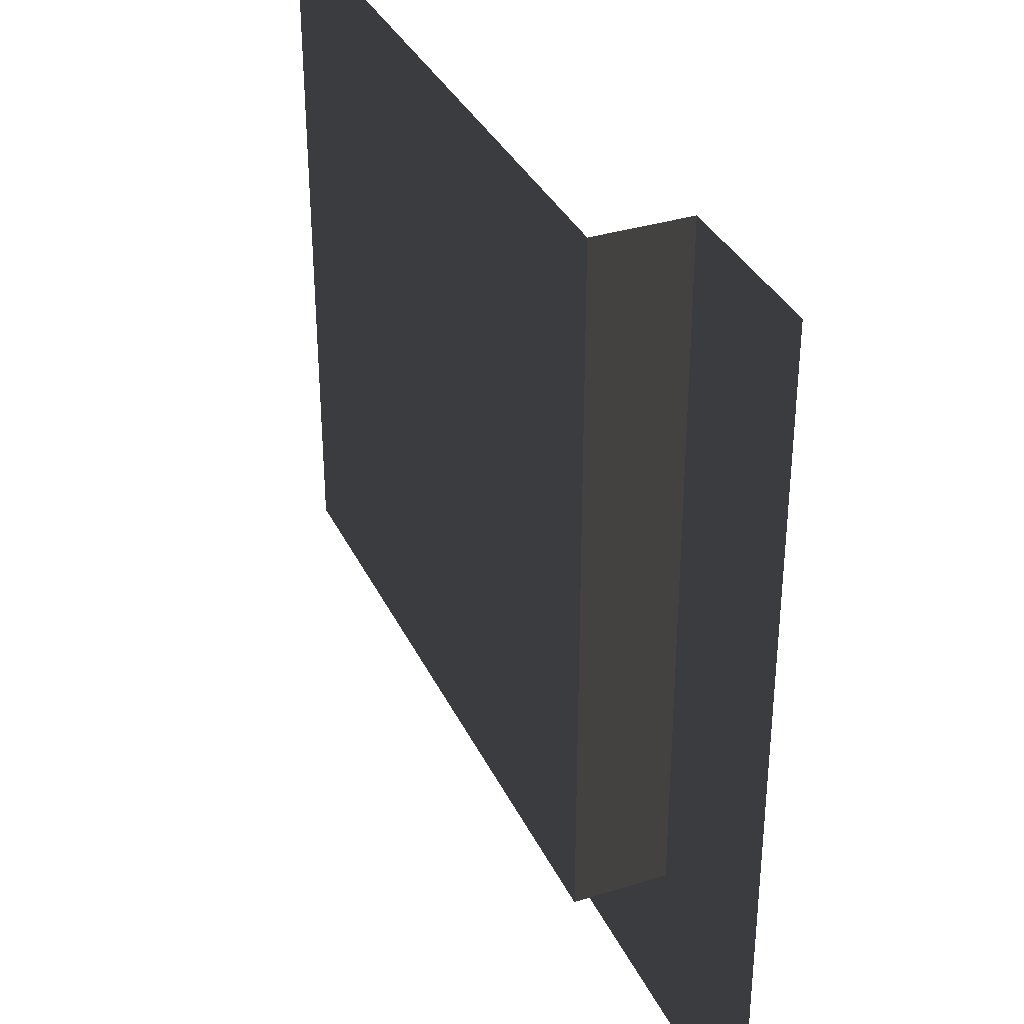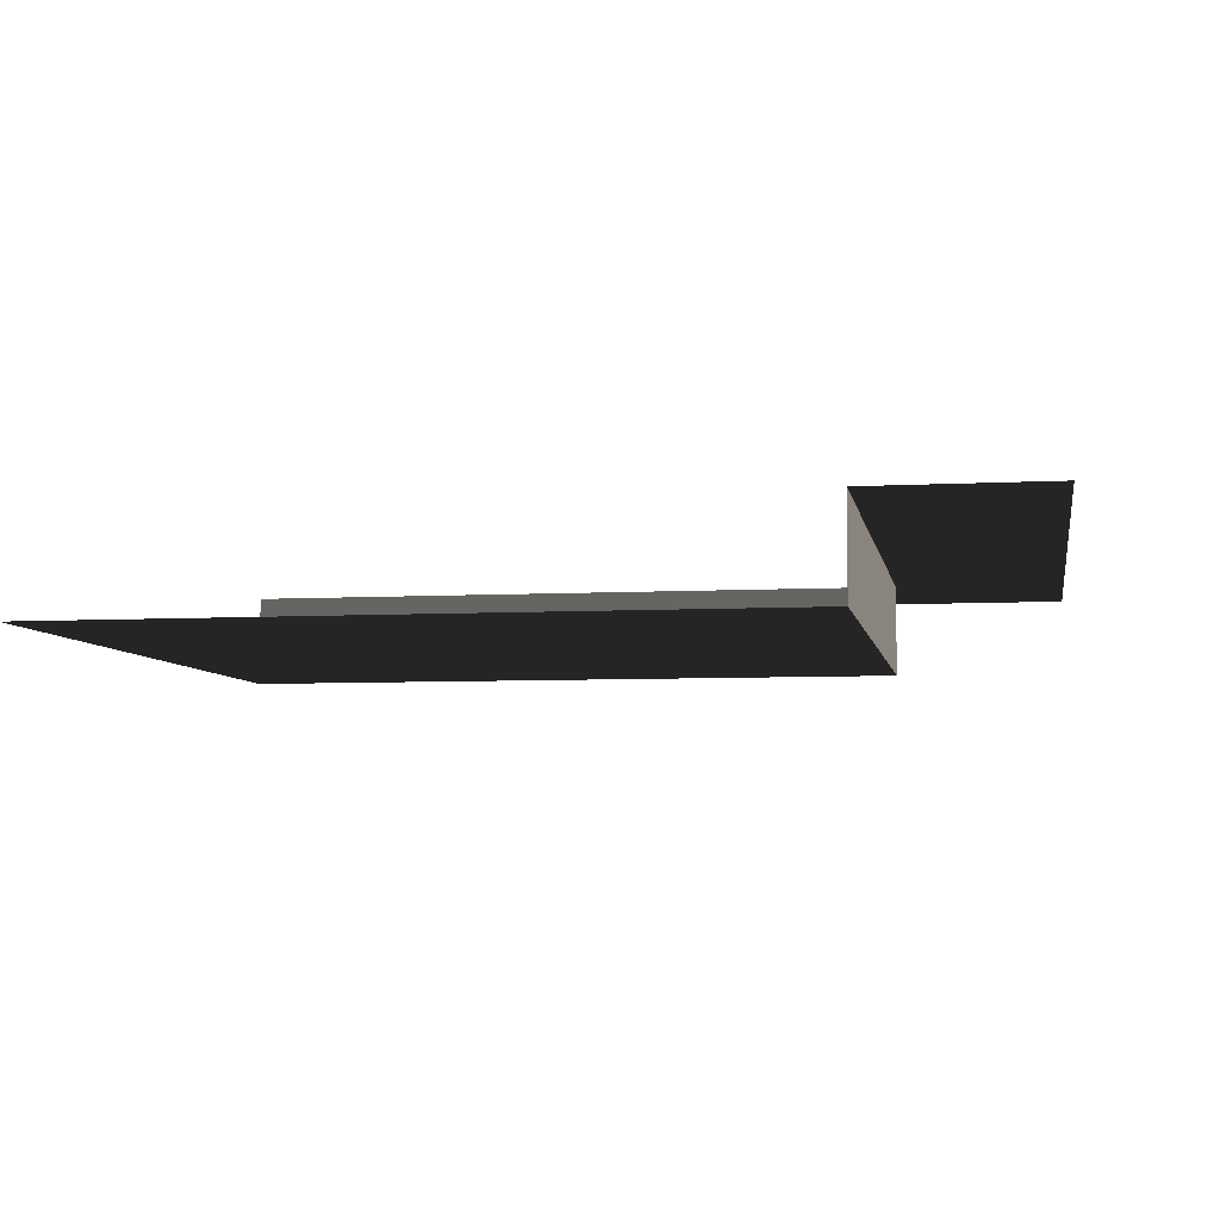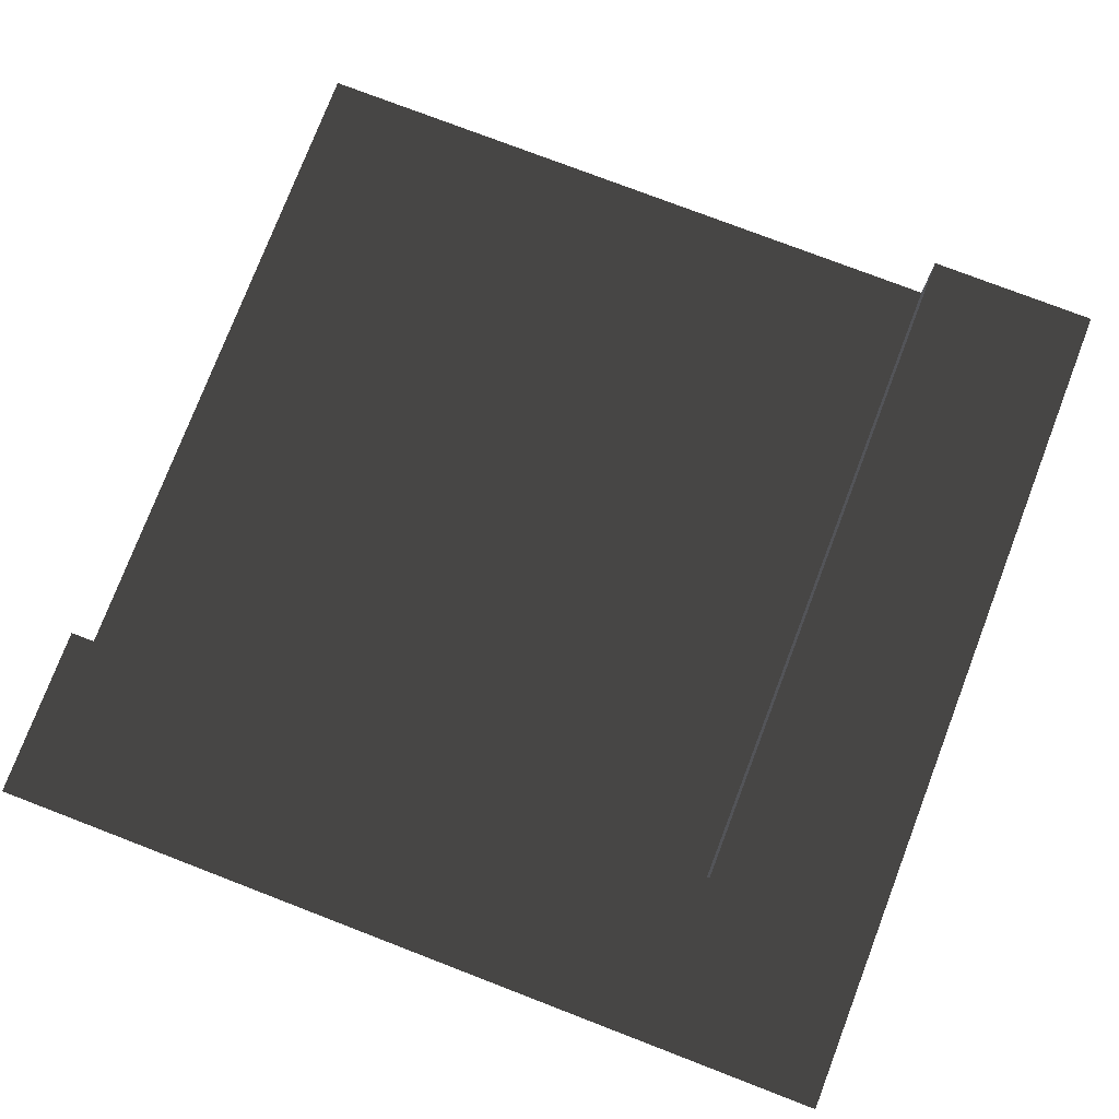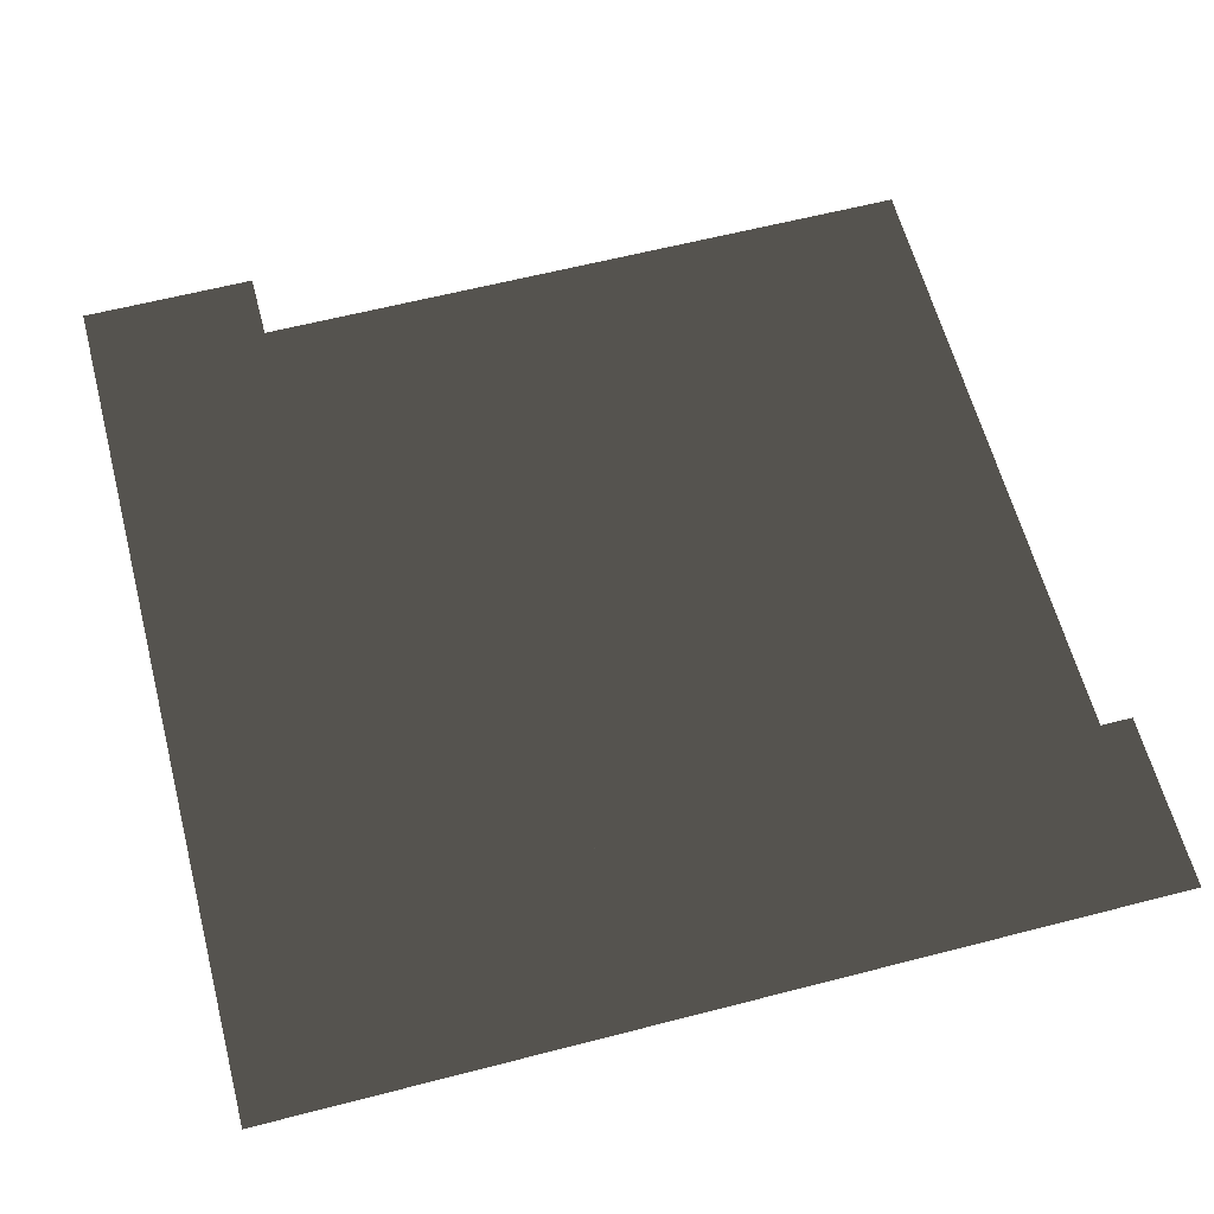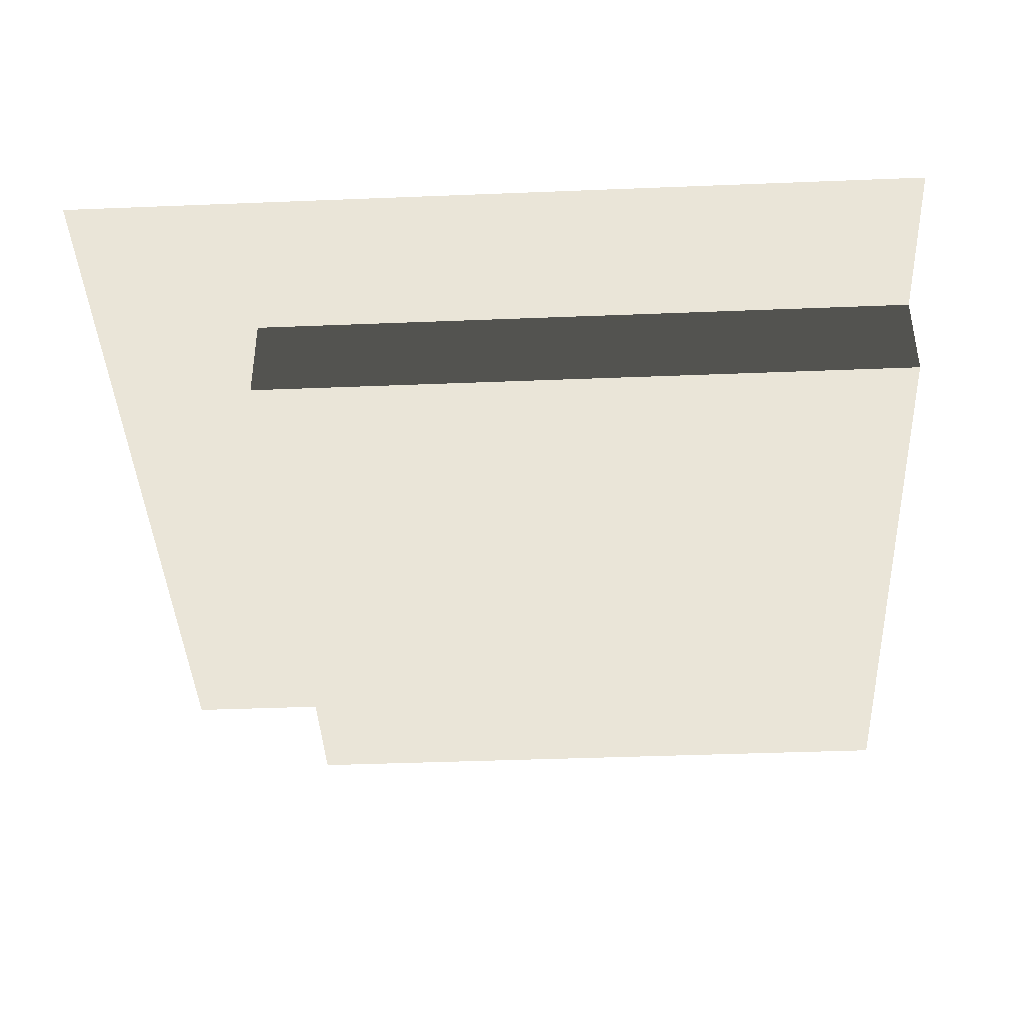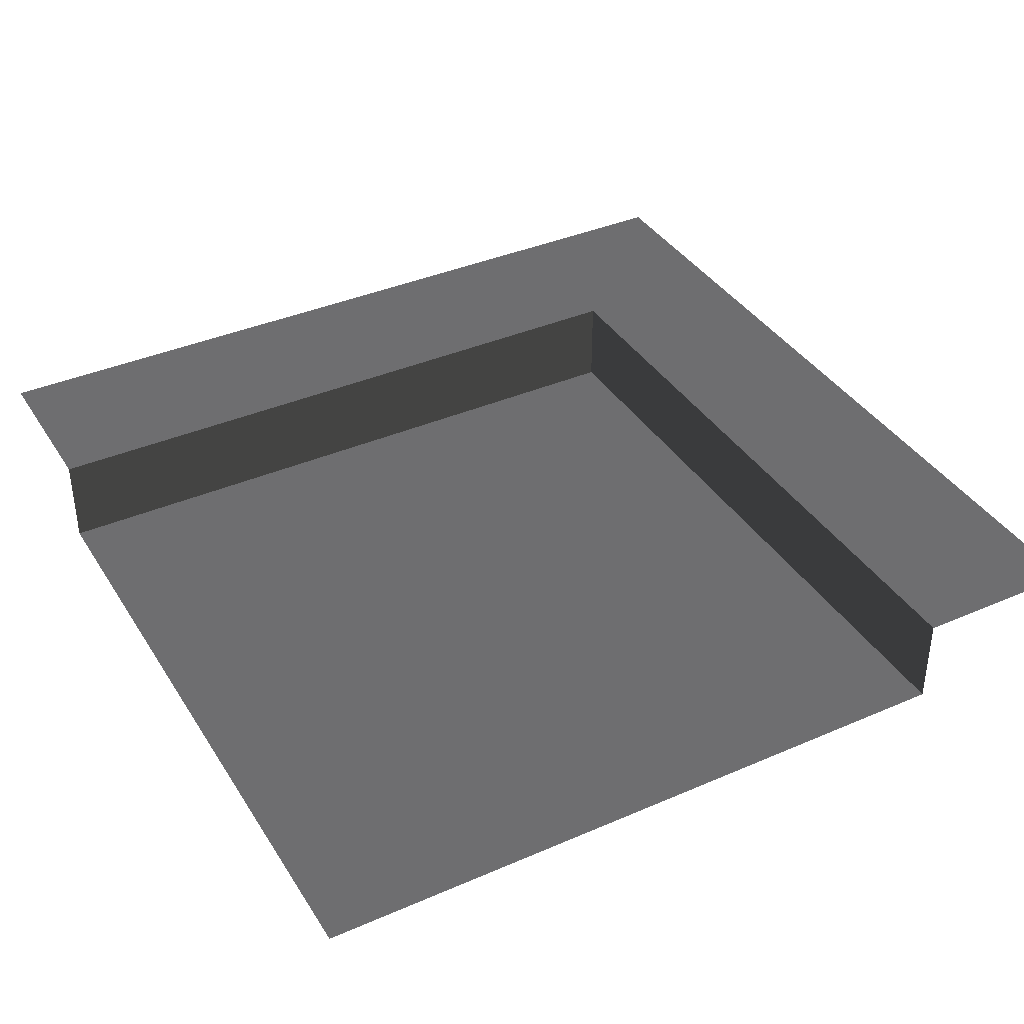
<metadata>
{"format":"obj","ext":"obj","renderer":"f3d","projection":"perspective","resolution":1024,"background":"white","views":[{"elev":34.6,"azim":-112.8,"up":"+Y"},{"elev":-6.0,"azim":-170.3,"up":"+Z"},{"elev":77.2,"azim":-69.0,"up":"+Z"},{"elev":61.5,"azim":-14.7,"up":"+Z"},{"elev":-41.0,"azim":2.8,"up":"+Z"},{"elev":38.1,"azim":151.2,"up":"+Z"}]}
</metadata>
<code>
v 31.5 157.5 -16.97
v 157.5 31.5 -16.97
v 31.5 31.5 -16.97
v 157.5 157.5 -16.97
v 31.5 31.5 -1.039e-05
v 8.341e-06 157.5 -1.877e-05
v 31.5 157.5 -4.793e-05
v -1.877e-05 5.632e-05 -1.877e-05
v 157.5 2.921e-05 -5.193e-05
v 157.5 31.5 -5.193e-05
v 31.5 157.5 -4.793e-05
v 31.5 31.5 -16.97
v 31.5 31.5 -1.039e-05
v 31.5 157.5 -16.97
v 31.5 31.5 -1.039e-05
v 157.5 31.5 -16.97
v 157.5 31.5 -5.193e-05
v 31.5 31.5 -16.97
g Roof_CornerPart_7274_136
f 1 3 2
f 2 4 1
f 5 7 6
f 6 8 5
f 5 8 9
f 9 10 5
f 11 13 12
f 12 14 11
f 15 17 16
f 16 18 15

</code>
